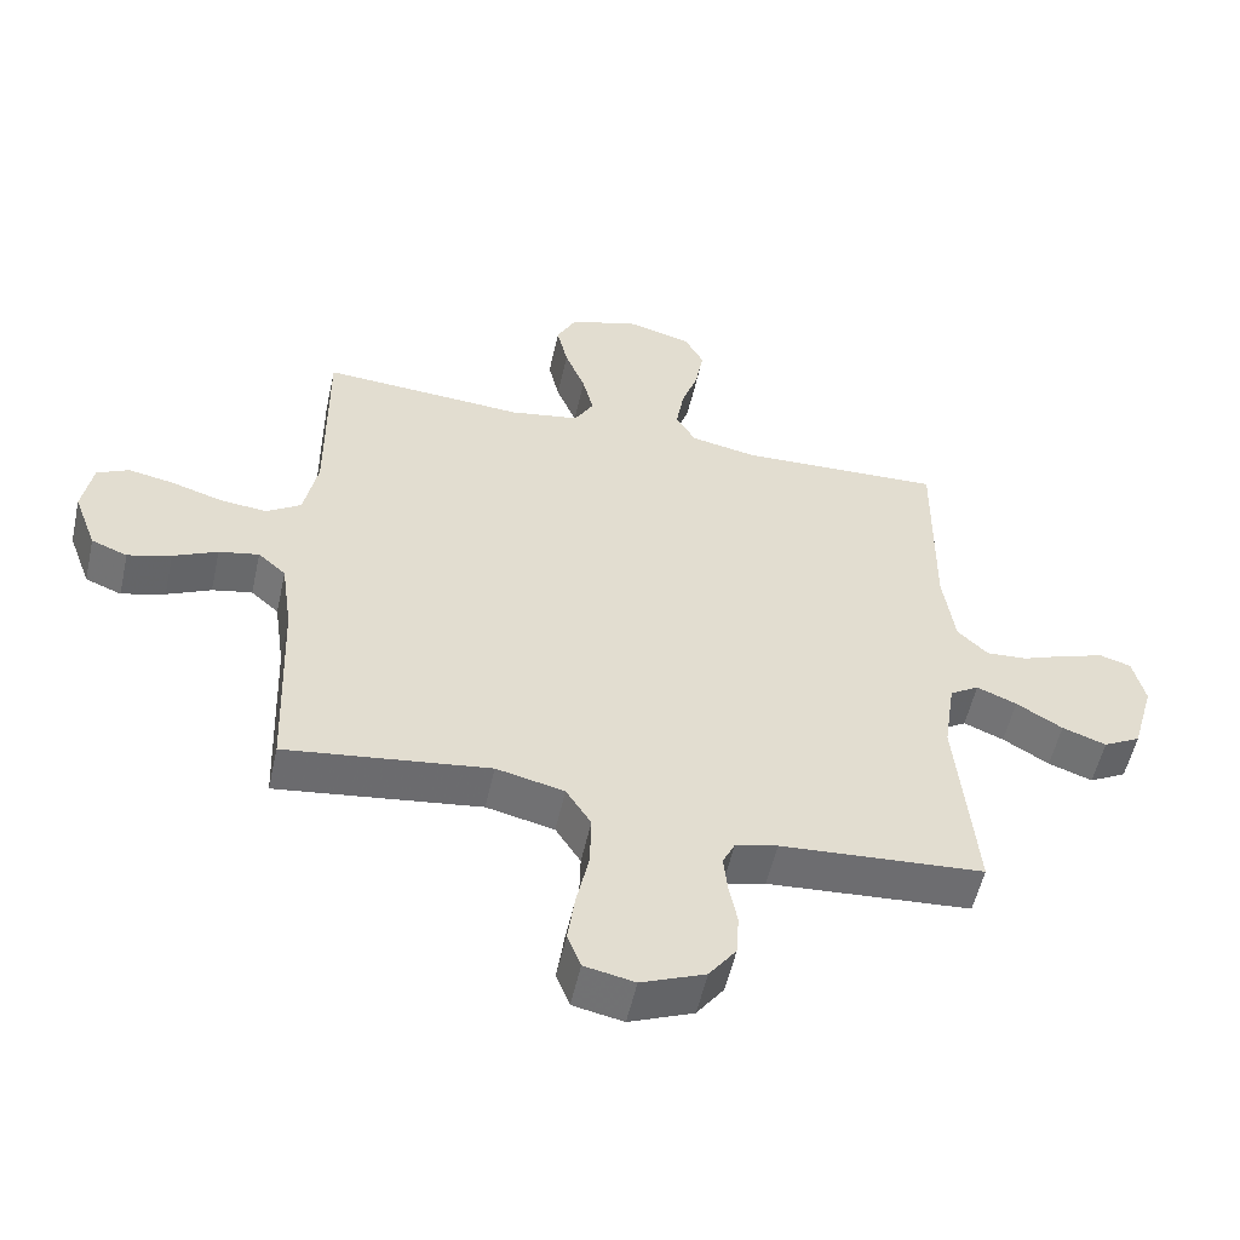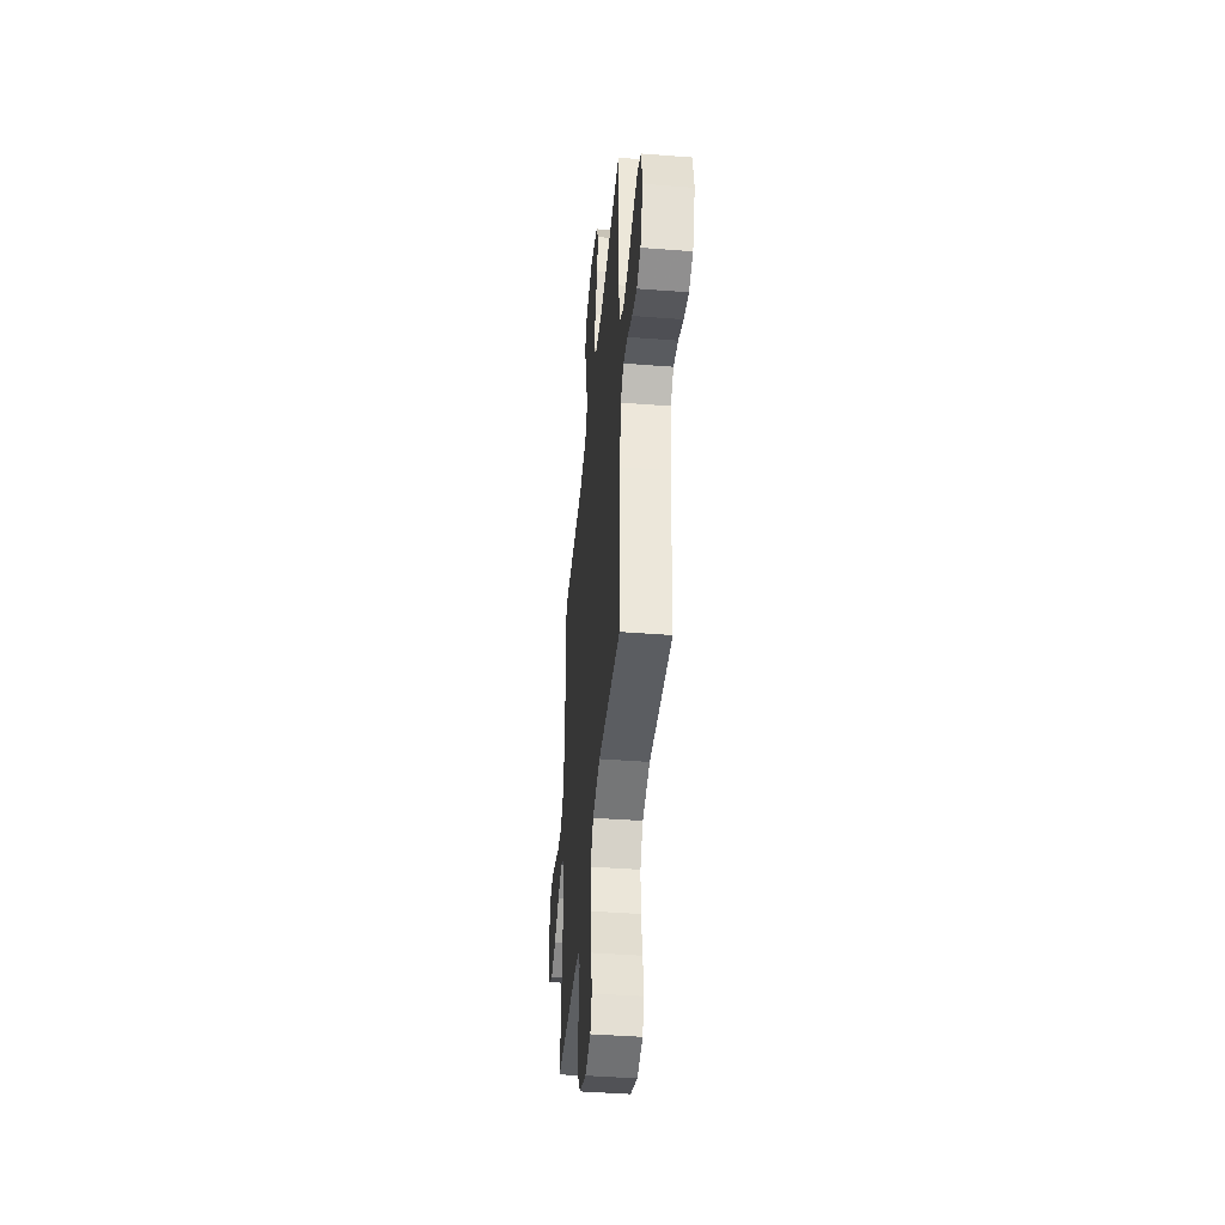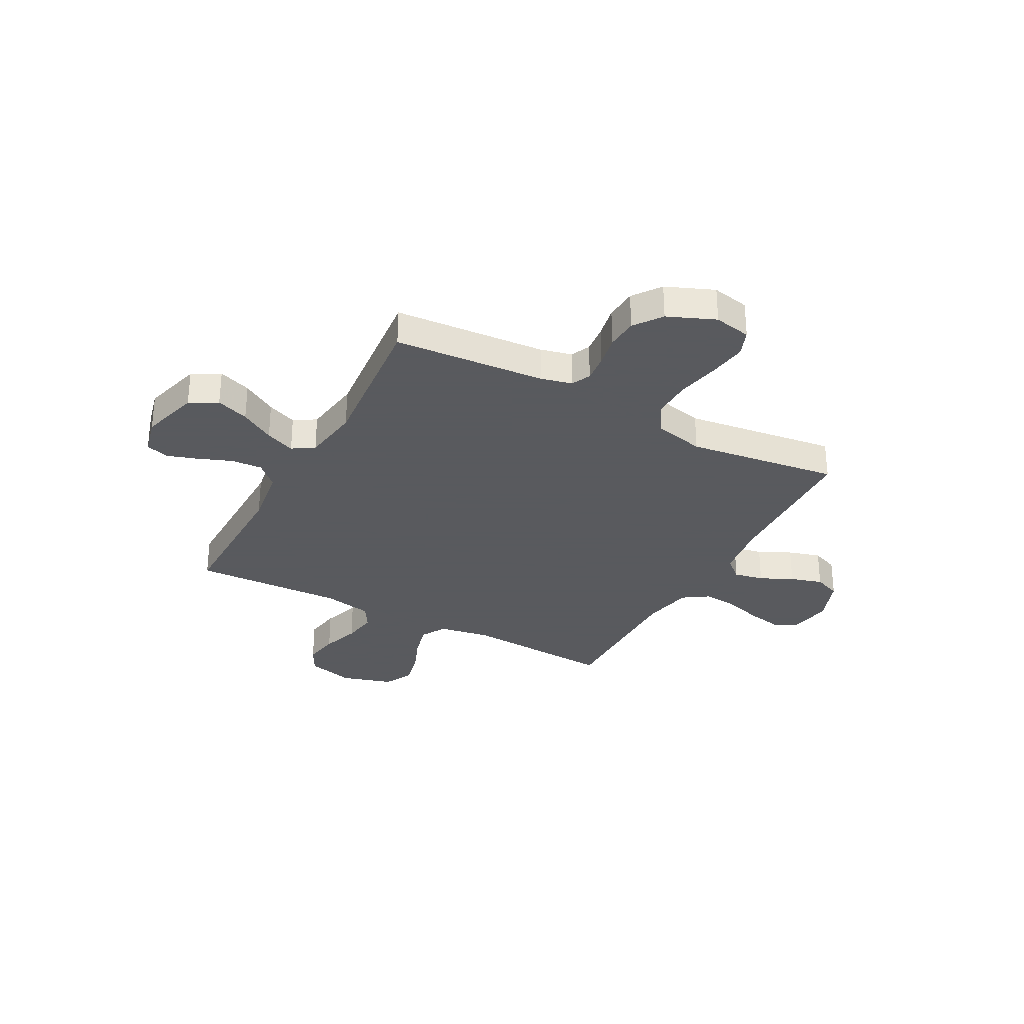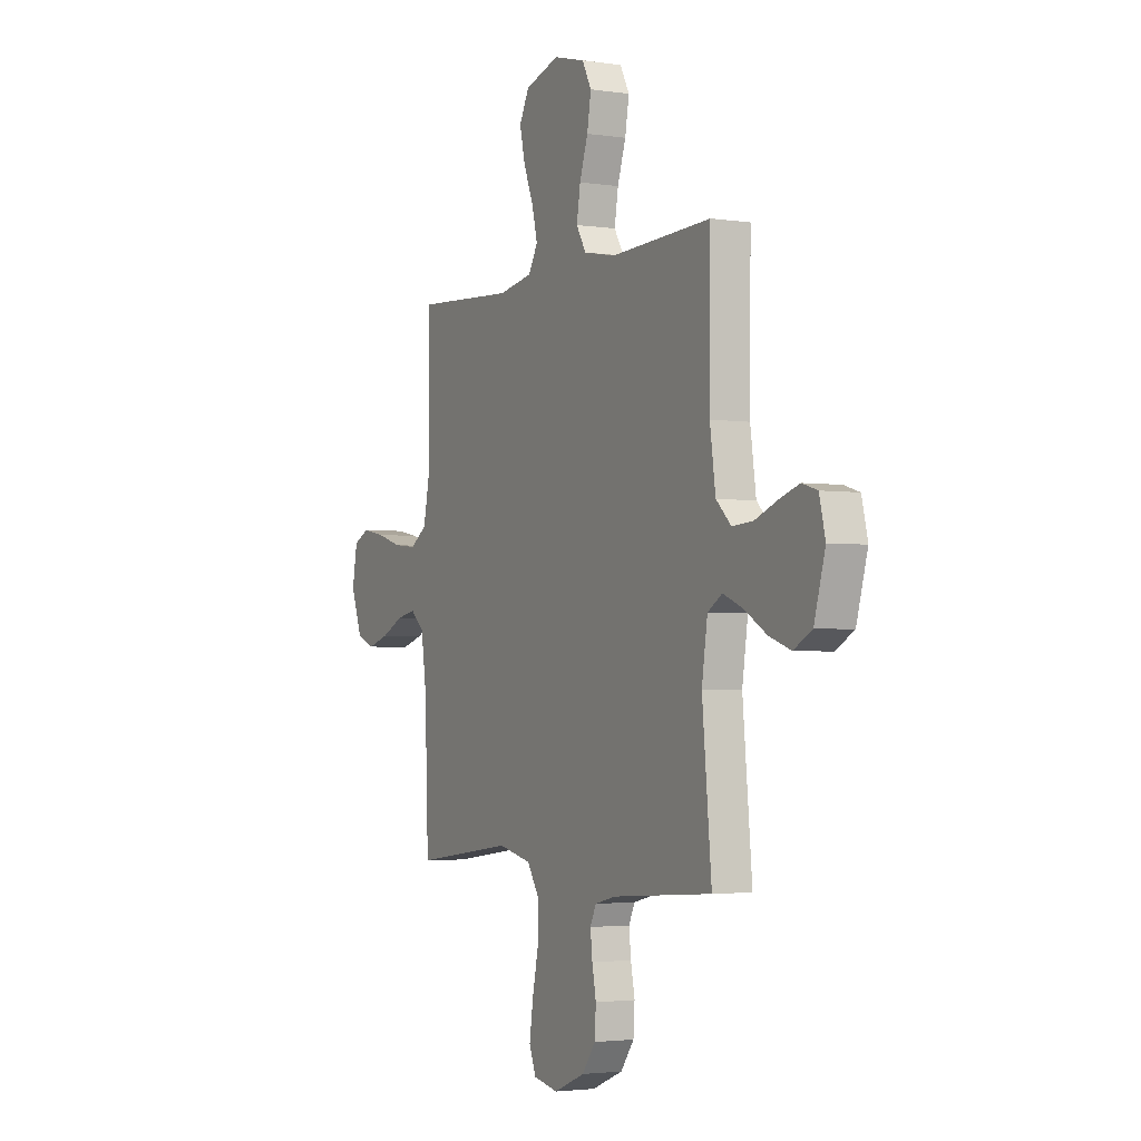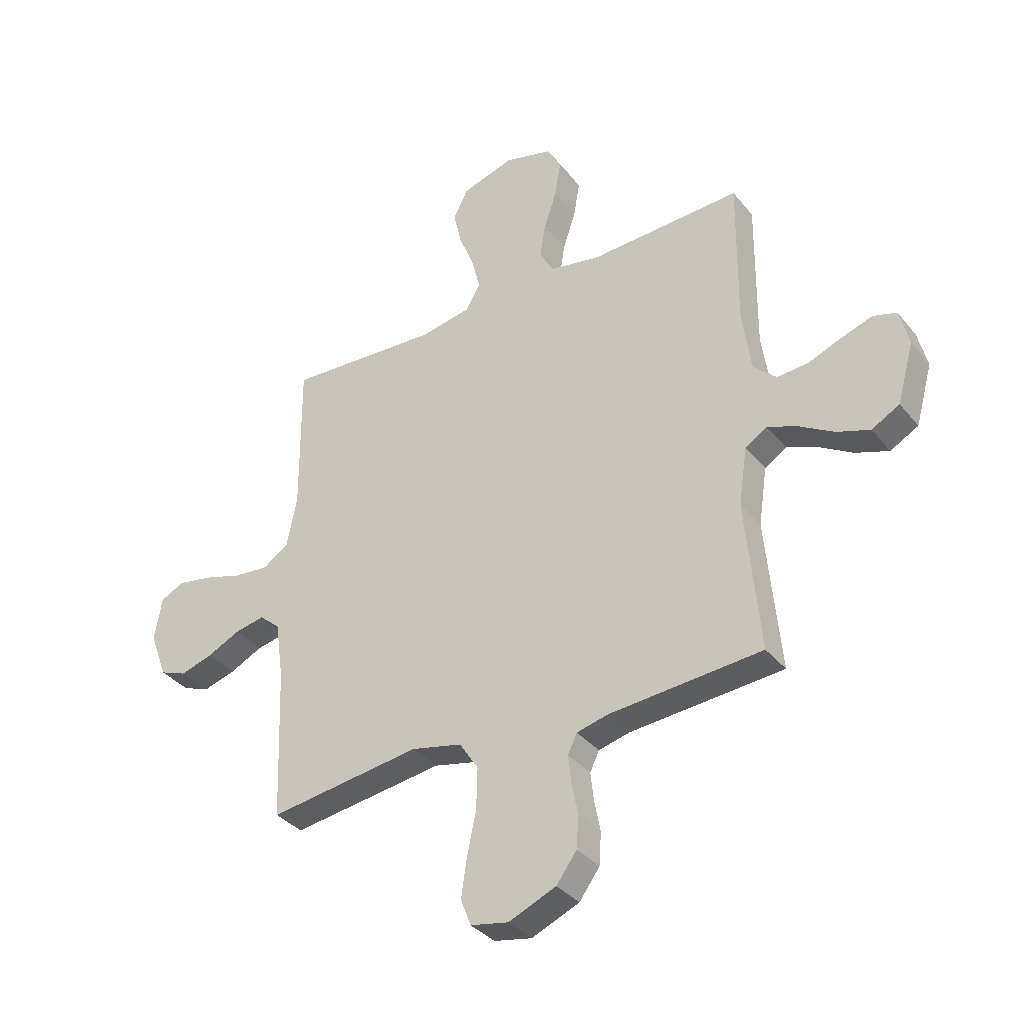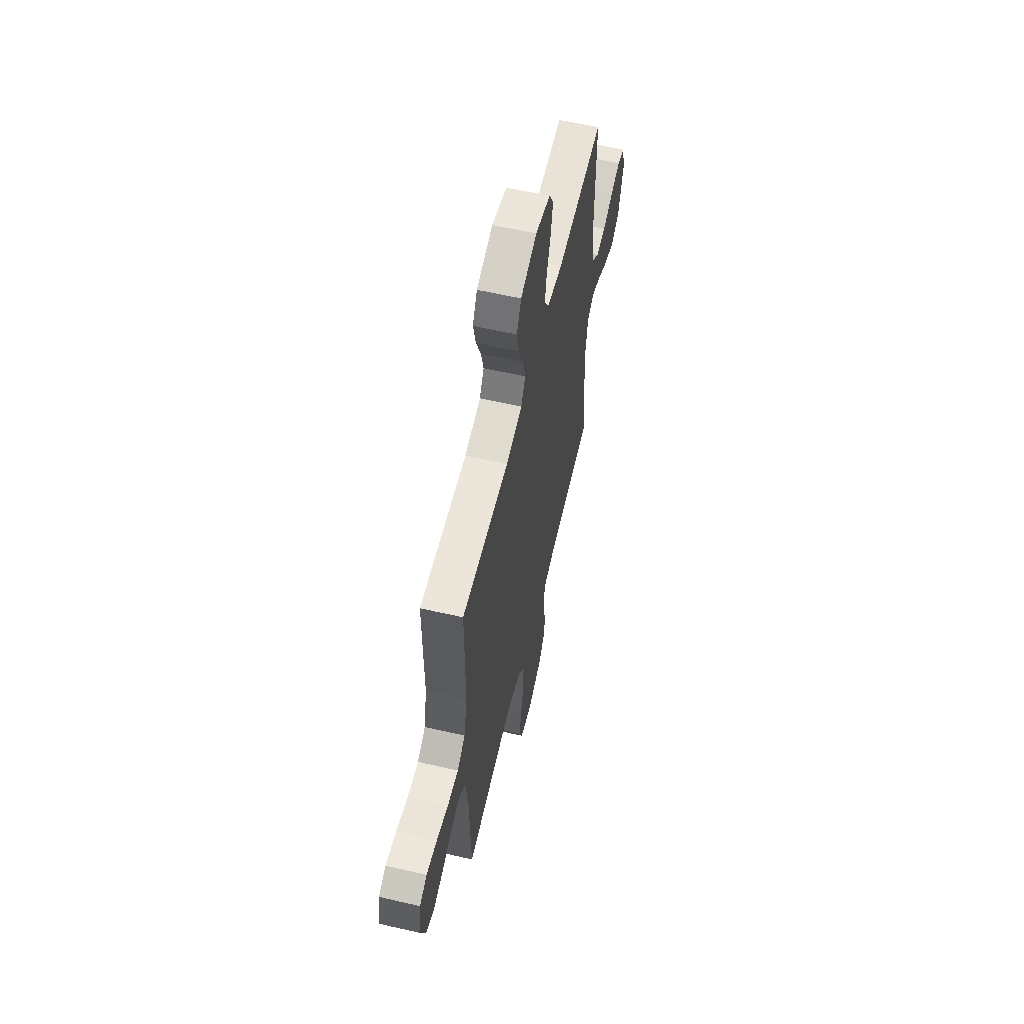
<metadata>
{"format":"obj","ext":"obj","renderer":"f3d","projection":"perspective","resolution":1024,"background":"white","views":[{"elev":-54.7,"azim":-12.5,"up":"+Z"},{"elev":-43.7,"azim":-95.2,"up":"+Z"},{"elev":-31.2,"azim":151.8,"up":"+Y"},{"elev":-2.8,"azim":62.4,"up":"+Z"},{"elev":-35.6,"azim":33.6,"up":"+Z"},{"elev":60.0,"azim":-76.8,"up":"+Z"}]}
</metadata>
<code>
v -0.5 0.07 -0.5
v -0.511 0.07 -0.2
v -0.527 0.07 -0.087
v -0.568 0.07 -0.051
v -0.627 0.07 -0.063
v -0.692 0.07 -0.094
v -0.756 0.07 -0.113
v -0.809 0.07 -0.092
v -0.843 0.07 0
v -0.828 0.07 0.085
v -0.781 0.07 0.108
v -0.713 0.07 0.095
v -0.638 0.07 0.072
v -0.569 0.07 0.065
v -0.518 0.07 0.099
v -0.498 0.07 0.2
v -0.5 0.07 0.5
v -0.2 0.07 0.481
v -0.098 0.07 0.499
v -0.07 0.07 0.548
v -0.086 0.07 0.614
v -0.116 0.07 0.689
v -0.132 0.07 0.759
v -0.103 0.07 0.816
v 0 0.07 0.847
v 0.094 0.07 0.822
v 0.122 0.07 0.769
v 0.11 0.07 0.699
v 0.085 0.07 0.624
v 0.074 0.07 0.556
v 0.103 0.07 0.507
v 0.2 0.07 0.488
v 0.5 0.07 0.5
v 0.497 0.07 0.2
v 0.514 0.07 0.081
v 0.559 0.07 0.038
v 0.62 0.07 0.042
v 0.687 0.07 0.068
v 0.748 0.07 0.088
v 0.794 0.07 0.074
v 0.812 0.07 0
v 0.779 0.07 -0.117
v 0.724 0.07 -0.147
v 0.659 0.07 -0.124
v 0.591 0.07 -0.083
v 0.532 0.07 -0.059
v 0.489 0.07 -0.086
v 0.472 0.07 -0.2
v 0.5 0.07 -0.5
v 0.2 0.07 -0.522
v 0.138 0.07 -0.537
v 0.12 0.07 -0.575
v 0.126 0.07 -0.63
v 0.138 0.07 -0.692
v 0.134 0.07 -0.755
v 0.094 0.07 -0.81
v 0 0.07 -0.849
v -0.074 0.07 -0.834
v -0.094 0.07 -0.782
v -0.083 0.07 -0.706
v -0.065 0.07 -0.621
v -0.063 0.07 -0.541
v -0.1 0.07 -0.483
v -0.2 0.07 -0.46
v -0.5 0 -0.5
v -0.511 0 -0.2
v -0.527 0 -0.087
v -0.568 0 -0.051
v -0.627 0 -0.063
v -0.692 0 -0.094
v -0.756 0 -0.113
v -0.809 0 -0.092
v -0.843 0 0
v -0.828 0 0.085
v -0.781 0 0.108
v -0.713 0 0.095
v -0.638 0 0.072
v -0.569 0 0.065
v -0.518 0 0.099
v -0.498 0 0.2
v -0.5 0 0.5
v -0.2 0 0.481
v -0.098 0 0.499
v -0.07 0 0.548
v -0.086 0 0.614
v -0.116 0 0.689
v -0.132 0 0.759
v -0.103 0 0.816
v 0 0 0.847
v 0.094 0 0.822
v 0.122 0 0.769
v 0.11 0 0.699
v 0.085 0 0.624
v 0.074 0 0.556
v 0.103 0 0.507
v 0.2 0 0.488
v 0.5 0 0.5
v 0.497 0 0.2
v 0.514 0 0.081
v 0.559 0 0.038
v 0.62 0 0.042
v 0.687 0 0.068
v 0.748 0 0.088
v 0.794 0 0.074
v 0.812 0 0
v 0.779 0 -0.117
v 0.724 0 -0.147
v 0.659 0 -0.124
v 0.591 0 -0.083
v 0.532 0 -0.059
v 0.489 0 -0.086
v 0.472 0 -0.2
v 0.5 0 -0.5
v 0.2 0 -0.522
v 0.138 0 -0.537
v 0.12 0 -0.575
v 0.126 0 -0.63
v 0.138 0 -0.692
v 0.134 0 -0.755
v 0.094 0 -0.81
v 0 0 -0.849
v -0.074 0 -0.834
v -0.094 0 -0.782
v -0.083 0 -0.706
v -0.065 0 -0.621
v -0.063 0 -0.541
v -0.1 0 -0.483
v -0.2 0 -0.46
f 59 60 61
f 58 59 61
f 57 58 61
f 56 57 61
f 55 56 61
f 54 55 61
f 53 54 61
f 52 53 61 62
f 51 52 62 63
f 48 49 50
f 51 63 64
f 50 51 64
f 48 50 64
f 47 48 64
f 43 44 45
f 42 43 45
f 41 42 45
f 40 41 45
f 39 40 45
f 38 39 45
f 37 38 45
f 36 37 45 46
f 64 1 2
f 47 64 2
f 46 47 2
f 36 46 2
f 35 36 2
f 27 28 29
f 26 27 29
f 25 26 29
f 24 25 29
f 23 24 29
f 22 23 29
f 21 22 29
f 20 21 29 30
f 19 20 30 31
f 16 17 18
f 19 31 32
f 18 19 32
f 16 18 32
f 15 16 32
f 11 12 13
f 10 11 13
f 9 10 13
f 8 9 13
f 7 8 13
f 6 7 13
f 5 6 13
f 4 5 13 14
f 32 33 34
f 15 32 34
f 14 15 34
f 4 14 34
f 3 4 34
f 2 3 34 35
f 125 124 123
f 125 123 122
f 125 122 121
f 125 121 120
f 125 120 119
f 125 119 118
f 125 118 117
f 126 125 117 116
f 127 126 116 115
f 114 113 112
f 128 127 115
f 128 115 114
f 128 114 112
f 128 112 111
f 109 108 107
f 109 107 106
f 109 106 105
f 109 105 104
f 109 104 103
f 109 103 102
f 109 102 101
f 110 109 101 100
f 66 65 128
f 66 128 111
f 66 111 110
f 66 110 100
f 66 100 99
f 93 92 91
f 93 91 90
f 93 90 89
f 93 89 88
f 93 88 87
f 93 87 86
f 93 86 85
f 94 93 85 84
f 95 94 84 83
f 82 81 80
f 96 95 83
f 96 83 82
f 96 82 80
f 96 80 79
f 77 76 75
f 77 75 74
f 77 74 73
f 77 73 72
f 77 72 71
f 77 71 70
f 77 70 69
f 78 77 69 68
f 98 97 96
f 98 96 79
f 98 79 78
f 98 78 68
f 98 68 67
f 99 98 67 66
f 1 65 66 2
f 2 66 67 3
f 3 67 68 4
f 4 68 69 5
f 5 69 70 6
f 6 70 71 7
f 7 71 72 8
f 8 72 73 9
f 9 73 74 10
f 10 74 75 11
f 11 75 76 12
f 12 76 77 13
f 13 77 78 14
f 14 78 79 15
f 15 79 80 16
f 16 80 81 17
f 17 81 82 18
f 18 82 83 19
f 19 83 84 20
f 20 84 85 21
f 21 85 86 22
f 22 86 87 23
f 23 87 88 24
f 24 88 89 25
f 25 89 90 26
f 26 90 91 27
f 27 91 92 28
f 28 92 93 29
f 29 93 94 30
f 30 94 95 31
f 31 95 96 32
f 32 96 97 33
f 33 97 98 34
f 34 98 99 35
f 35 99 100 36
f 36 100 101 37
f 37 101 102 38
f 38 102 103 39
f 39 103 104 40
f 40 104 105 41
f 41 105 106 42
f 42 106 107 43
f 43 107 108 44
f 44 108 109 45
f 45 109 110 46
f 46 110 111 47
f 47 111 112 48
f 48 112 113 49
f 49 113 114 50
f 50 114 115 51
f 51 115 116 52
f 52 116 117 53
f 53 117 118 54
f 54 118 119 55
f 55 119 120 56
f 56 120 121 57
f 57 121 122 58
f 58 122 123 59
f 59 123 124 60
f 60 124 125 61
f 61 125 126 62
f 62 126 127 63
f 63 127 128 64
f 64 128 65 1

</code>
